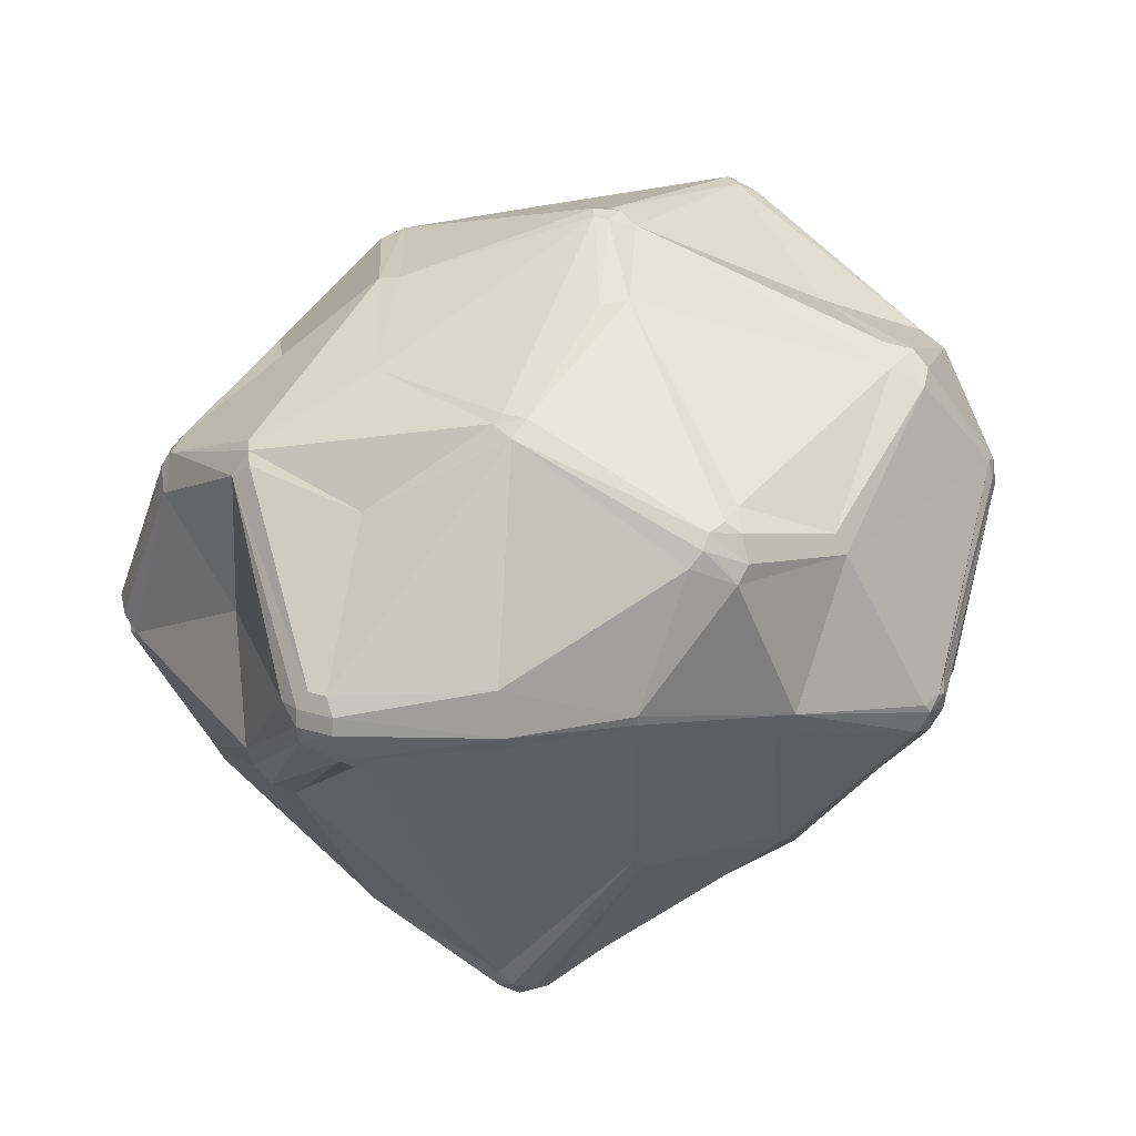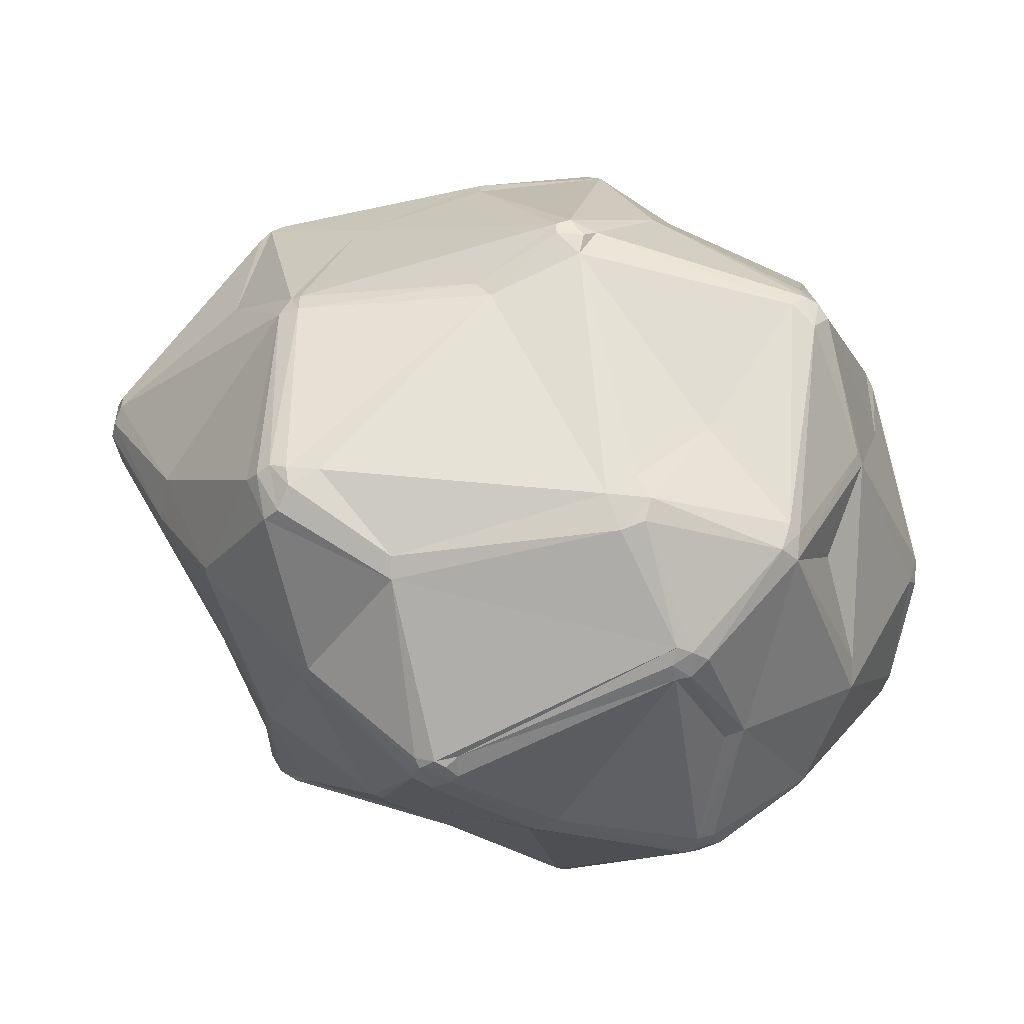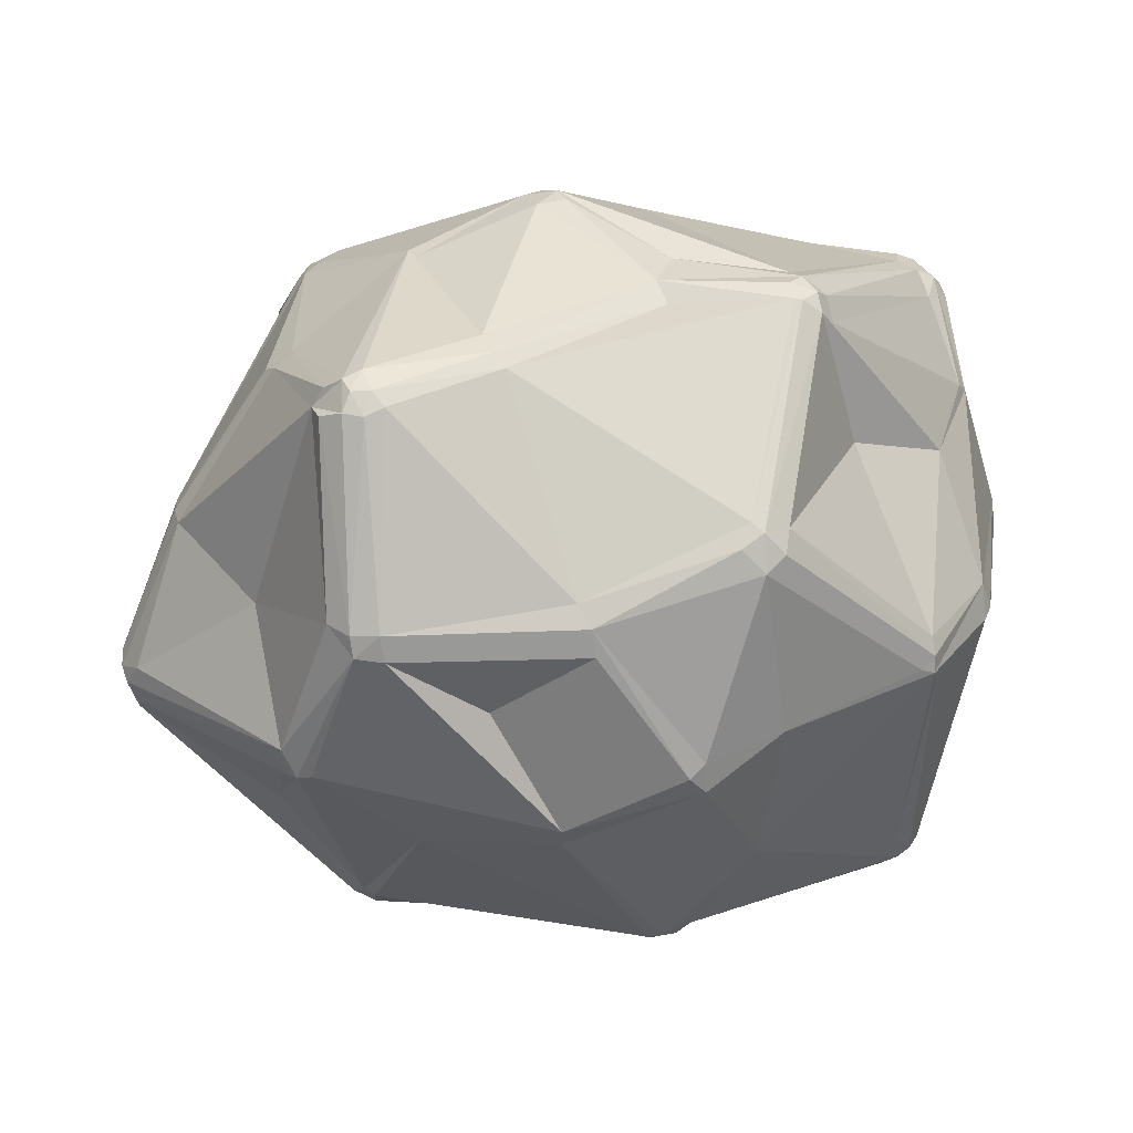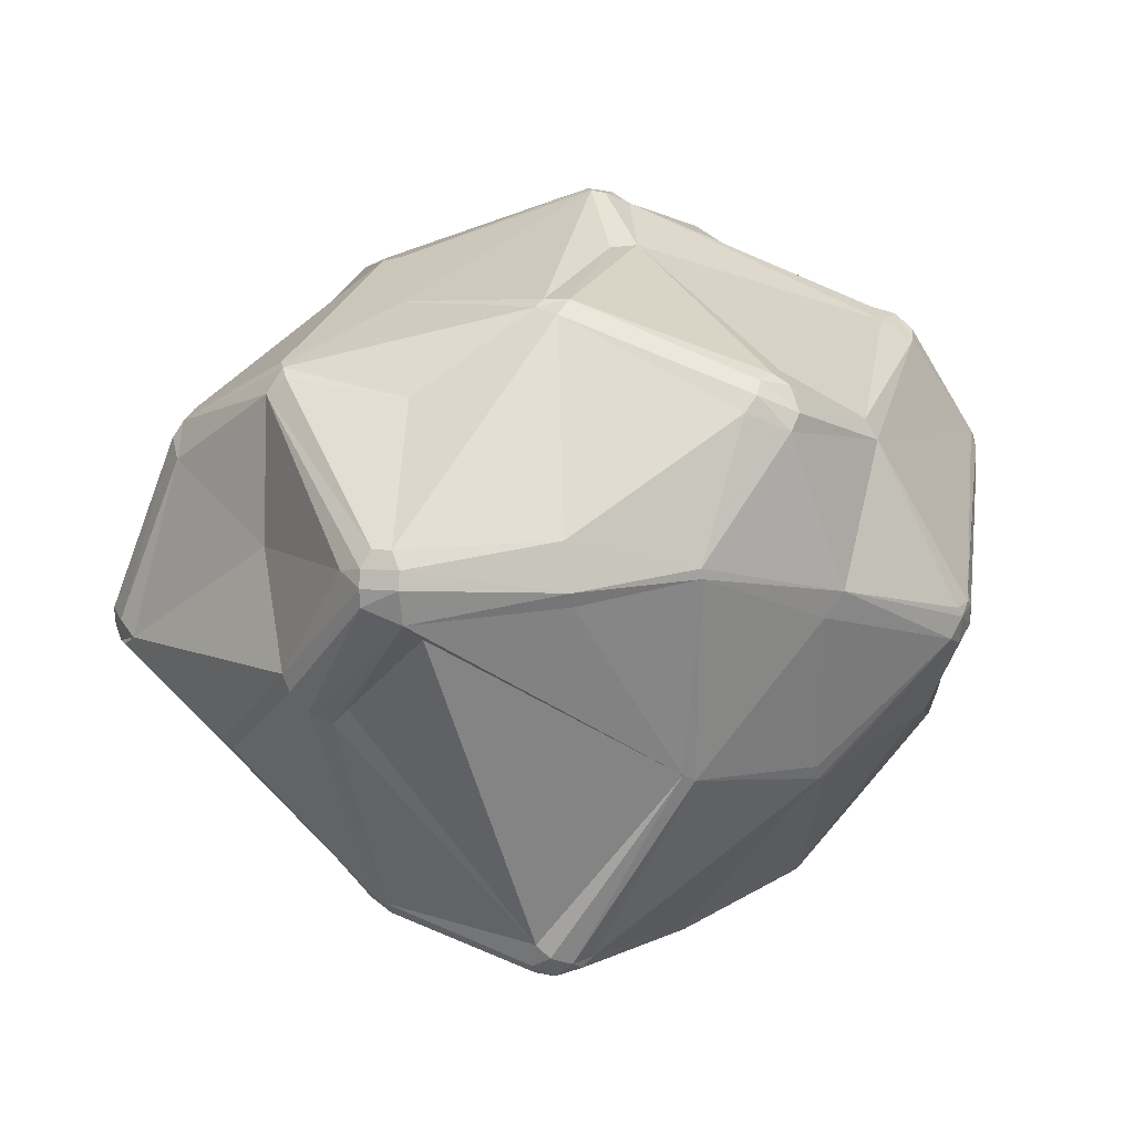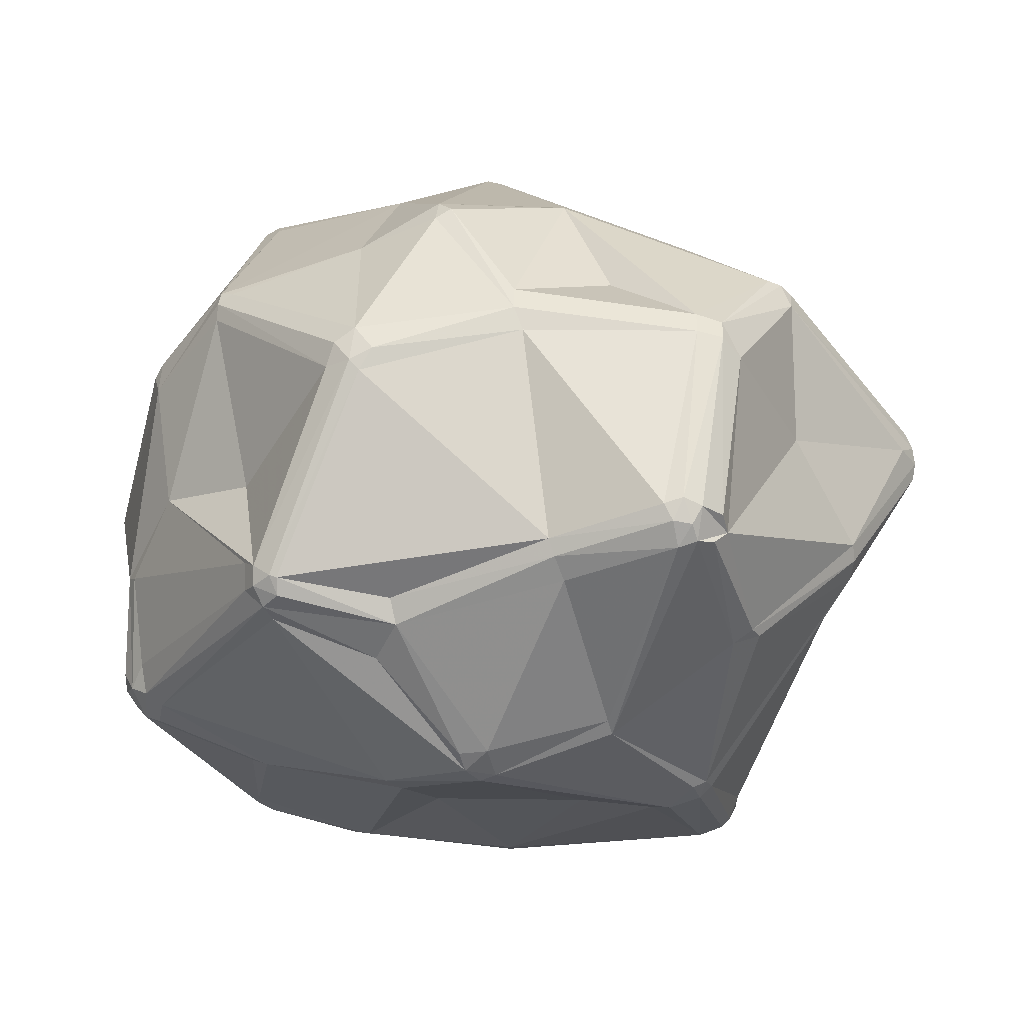
<metadata>
{"format":"obj","ext":"obj","renderer":"f3d","projection":"perspective","resolution":1024,"background":"white","views":[{"elev":28.7,"azim":114.4,"up":"+Y"},{"elev":-53.9,"azim":175.2,"up":"+Z"},{"elev":70.7,"azim":169.9,"up":"+Z"},{"elev":9.1,"azim":105.6,"up":"+Y"},{"elev":-4.8,"azim":1.2,"up":"+Y"}]}
</metadata>
<code>
v 105 90.48 123.5
v 105 90.48 128.1
v 106.4 92.35 121.4
v 106.4 73.49 124.2
v 105 92.79 125.8
v 107.5 73.85 119.3
v 108.3 67.81 144.3
v 106.3 75.48 121.1
v 108.4 65.52 143.1
v 107.3 71.7 122.1
v 108.8 81.14 144.5
v 109.7 65.94 146.4
v 109.5 63.46 140.8
v 111.9 65.22 148
v 111.9 109.6 143.4
v 109.8 81.14 146.4
v 111.3 69.17 148
v 112.8 107.5 146.4
v 113 109.6 131.5
v 111.3 62.04 144.3
v 113.4 61.45 145.4
v 113.1 111.4 144.5
v 114.1 63.62 148
v 116.3 89.14 101.3
v 115.4 91.48 152.2
v 116.5 92.5 103
v 117.6 115.4 115.6
v 118.5 117.1 115.6
v 122.3 118.1 155.4
v 123.1 51.55 116.4
v 122.6 119.8 154
v 121.9 107.1 106
v 121.1 72.81 99.63
v 120.8 74.73 98.7
v 122.2 120.3 151.5
v 122.2 115.8 155.9
v 124.1 49.41 119.8
v 123.9 132.3 124.1
v 124.9 52.89 113.7
v 124.5 50.07 123.2
v 124.3 119.5 155.4
v 125.3 133.7 125.1
v 126 56.04 142
v 127.3 92.43 162.4
v 126.4 49.12 116.4
v 128.1 115.1 93.99
v 126.1 132.7 121.3
v 127.9 117.3 96.79
v 126.2 48.34 119.8
v 124.9 50.57 115.4
v 128.7 78.05 173.8
v 128.1 55.45 143
v 128.7 81.57 173.8
v 129.1 133.1 120.5
v 127.5 133.5 129
v 127.1 134.7 125.1
v 131.3 75.88 175.5
v 129.4 118.7 96.79
v 130.1 78.5 176.2
v 129.1 134.7 123.1
v 130.1 81.12 176.2
v 130.4 117.2 93.21
v 133.3 77.22 177.3
v 133.6 73.48 87.91
v 132.3 79.81 177.7
v 132.2 70.15 90.03
v 132 91.48 88.57
v 134.9 67.54 90.97
v 134.5 90.59 87.9
v 132.4 74.38 173.8
v 134.2 71.61 87.91
v 133.3 79.52 177.9
v 136.8 69.36 88.48
v 135.8 73.14 87.23
v 140.8 45.01 123.6
v 139 106.8 83.41
v 139.8 125.2 107
v 138.5 45.1 120.1
v 139.2 106.5 176.3
v 140.2 109.6 176.3
v 140.9 104.8 82.34
v 141.1 108.2 82.79
v 142.2 125.1 159
v 143.5 105.8 178.4
v 142.8 111.5 176.3
v 142.3 107.2 178.1
v 145.4 53.45 153.7
v 145.2 108.7 178.1
v 142.8 104.4 82.07
v 147.5 52.4 151.5
v 143.5 106.6 82.07
v 148.3 122.4 90.05
v 145.4 69.45 172.2
v 147.7 124.3 92.36
v 148.2 73.61 175.9
v 143.1 108.9 82.79
v 149.5 125.3 95.31
v 147.5 76.98 176.2
v 146.3 134.7 142.4
v 148.5 51.33 103.3
v 152.4 128.3 163.2
v 151.8 50.68 140.6
v 152 50.78 103.3
v 150.8 50.03 103.9
v 151.2 121.2 89.52
v 153.1 123.8 93.3
v 156.6 55.04 165.7
v 154.7 76.87 85.15
v 154.5 129.7 162.6
v 152.7 130.9 160.2
v 154.9 139.3 129.8
v 158.2 72.76 87.7
v 156.7 139.9 128
v 158.5 140.4 130.7
v 155.9 57.24 167.4
v 158.5 53.68 163.6
v 159.5 57.57 168
v 157.2 138.5 125.6
v 161.5 43.01 123
v 161.5 42.64 120.6
v 157.7 74.23 86.15
v 160.3 140.2 129.8
v 160.5 54.45 164.7
v 163.4 44.37 116.2
v 160.2 139.9 128
v 164.3 111.2 176.4
v 163.1 114.2 175.7
v 163.8 43.1 119.5
v 164.6 45.85 115.3
v 167.6 84.1 182
v 163.1 116.9 173.4
v 168.3 81.85 182
v 168.6 88.86 79.13
v 169.8 132 151.8
v 168.7 91.86 79.52
v 170.2 90.44 78.89
v 169.3 87.85 79.13
v 169.5 78.88 180.4
v 168.3 133.7 121.7
v 170.3 133.4 124.6
v 169.6 131.3 154.8
v 171.8 50.68 147.1
v 171.7 91.1 79.13
v 171.7 85.84 80.05
v 173.4 89.48 79.52
v 175.7 118.7 165.5
v 174.1 90.66 80.05
v 175.1 61.45 166.9
v 174.2 86.78 80.71
v 175.7 59.77 165.6
v 177.8 69.45 95.29
v 178.8 113.8 90.9
v 178.9 69.53 95.83
v 180.3 71.35 95.83
v 178.6 111.3 89.44
v 181.5 49.68 145.8
v 181.7 88.08 186
v 182.8 85.92 186.2
v 183.5 82.7 185
v 183.8 49.68 148.1
v 184.1 88.87 186
v 186.5 111 176
v 186.9 52.52 151.1
v 186 127.3 146.6
v 188 51.04 148.1
v 185.9 83.48 185
v 186.5 113.5 173.9
v 185.2 85.54 186
v 186.5 87.79 185.5
v 188.1 83.48 183.4
v 188.3 94.48 91.46
v 189.1 44.98 126.5
v 189.1 86.81 183.4
v 188.4 120.2 99.41
v 189.1 91.33 93.59
v 189.6 52.62 148.1
v 188.7 53.24 150.2
v 191.3 71.44 167.9
v 189.1 47.98 121.6
v 189.8 84.75 181.5
v 192.1 118.9 97.51
v 192.5 120.2 99.41
v 189.8 110.2 175.5
v 192.2 46.24 128.2
v 192.9 128.3 126.7
v 189.8 112.4 173.9
v 190.3 46.78 122.6
v 192.1 107.8 173.9
v 192.7 47.86 123.2
v 193.4 47.4 128.2
v 192.3 46.08 125.6
v 194.1 72 107.8
v 193.8 73.23 167.9
v 193.2 115.8 96.13
v 194.7 119.6 100.5
v 192.9 128.3 123.6
v 194.3 48.8 125.6
v 194.6 50.48 127.3
v 194.1 127.4 127.4
v 195.2 72.82 109.1
v 197.1 120.6 158
v 195.5 126.7 124.4
v 194.9 113.8 96.74
v 194.9 72.48 166.2
v 196.2 118 100.5
v 197.5 116.1 101.6
v 198.8 120.1 157.2
v 200.5 98.81 159.2
v 200.1 117 158.8
v 202.3 117.1 140.3
v 202.9 98.81 105.4
v 200.3 119 156.2
v 202.7 97.56 105.4
v 208.5 85.14 154.1
v 207.9 81.22 146.2
v 206.8 79.15 148.5
v 208.8 83.08 153
v 208.5 80.79 150.8
v 209.2 94.81 118.6
v 209.5 102.4 119.6
v 210.1 96.55 118.6
v 213.9 91.12 134.9
v 218.6 99.68 140.6
v 217.8 101.8 139.5
v 217.6 93.28 136
v 218.6 99.68 136
v 218.9 97.48 140.6
v 216.9 99.12 143.6
v 217.8 101.8 137.1
v 218.6 95.27 140.6
v 218.9 97.48 136
g foo
f 116 160 123
f 100 68 73
f 83 85 101
f 59 51 57
f 42 55 56
f 54 60 77
f 211 213 171
f 192 189 179
f 199 202 196
f 216 218 176
f 24 67 34
f 27 28 46
f 33 30 6
f 8 10 4
f 20 13 37
f 49 40 37
f 75 52 40
f 116 107 87
f 20 23 14
f 72 84 65
f 93 107 115
f 72 65 63
f 72 95 98
f 8 1 3
f 6 24 34
f 5 1 2
f 61 59 65
f 72 63 95
f 79 80 29
f 99 31 83
f 86 85 80
f 113 111 114
f 38 47 28
f 48 47 58
f 61 44 25
f 97 94 77
f 125 113 122
f 105 155 96
f 203 171 155
f 194 181 195
f 205 203 194
f 206 203 205
f 202 205 195
f 210 207 212
f 122 113 114
f 127 162 167
f 186 209 207
f 101 127 109
f 183 169 173
f 183 161 169
f 209 186 188
f 186 207 201
f 228 227 223
f 193 170 178
f 130 126 84
f 159 158 132
f 116 142 160
f 172 160 156
f 123 160 150
f 176 177 165
f 192 200 189
f 160 142 156
f 145 149 144
f 145 144 137
f 189 197 191
f 34 66 33
f 64 66 34
f 66 68 33
f 66 64 71
f 71 64 74
f 8 24 6
f 39 100 50
f 5 15 19
f 26 46 24
f 27 32 26
f 67 74 64
f 34 67 64
f 67 69 74
f 74 108 73
f 96 91 82
f 89 74 69
f 121 108 137
f 73 121 112
f 108 121 73
f 73 68 66
f 71 73 66
f 149 121 144
f 100 103 104
f 73 103 100
f 71 74 73
f 179 129 153
f 124 78 104
f 120 78 124
f 37 13 30
f 30 50 37
f 50 45 37
f 45 49 37
f 75 119 102
f 78 49 45
f 1 8 2
f 8 4 2
f 26 24 3
f 7 9 12
f 3 1 5
f 24 8 3
f 4 9 7
f 10 8 6
f 10 9 4
f 20 12 9
f 34 33 6
f 10 6 30
f 33 39 30
f 33 68 39
f 50 100 104
f 50 30 39
f 45 104 78
f 45 50 104
f 43 40 52
f 68 100 39
f 49 75 40
f 49 78 75
f 9 13 20
f 2 4 11
f 40 20 37
f 11 4 7
f 13 9 10
f 30 13 10
f 57 14 23
f 75 102 90
f 107 116 123
f 21 20 43
f 43 52 21
f 40 43 20
f 116 90 142
f 75 90 52
f 107 117 115
f 115 95 93
f 52 90 87
f 23 20 21
f 12 14 17
f 20 14 12
f 21 52 23
f 52 87 23
f 107 70 87
f 93 70 107
f 57 23 70
f 70 23 87
f 57 93 95
f 57 70 93
f 57 95 63
f 63 65 59
f 17 14 51
f 59 57 63
f 51 61 53
f 53 17 51
f 59 61 51
f 57 51 14
f 53 61 25
f 61 79 44
f 16 25 11
f 11 7 12
f 17 16 12
f 16 17 53
f 53 25 16
f 11 12 16
f 2 18 15
f 2 11 18
f 11 25 18
f 27 5 19
f 61 86 79
f 44 79 36
f 86 84 88
f 86 88 85
f 65 84 86
f 29 31 18
f 31 22 18
f 65 86 61
f 86 80 79
f 36 18 25
f 36 79 29
f 36 25 44
f 36 29 18
f 41 31 29
f 31 41 83
f 41 80 85
f 80 41 29
f 41 85 83
f 110 99 83
f 109 110 101
f 114 134 122
f 83 101 110
f 99 55 31
f 99 111 56
f 22 19 15
f 18 22 15
f 31 35 22
f 42 38 35
f 38 22 35
f 56 47 42
f 19 22 38
f 35 31 55
f 27 26 3
f 27 19 38
f 42 35 55
f 60 47 56
f 99 56 55
f 60 54 47
f 38 42 47
f 38 28 27
f 48 58 62
f 48 62 46
f 47 54 58
f 47 48 28
f 46 28 48
f 24 46 67
f 46 26 32
f 27 46 32
f 27 3 5
f 5 2 15
f 58 54 77
f 69 67 81
f 91 81 82
f 67 46 76
f 76 81 67
f 82 81 76
f 89 69 81
f 89 108 74
f 143 136 135
f 91 89 81
f 76 62 82
f 46 62 76
f 82 92 96
f 82 62 92
f 106 105 94
f 77 94 58
f 105 96 92
f 62 58 94
f 105 92 94
f 94 97 106
f 92 62 94
f 185 196 140
f 111 60 56
f 111 118 60
f 139 106 118
f 125 118 113
f 125 140 139
f 118 77 60
f 97 77 118
f 111 113 118
f 97 118 106
f 125 122 140
f 125 139 118
f 105 106 152
f 174 182 181
f 105 152 155
f 221 220 226
f 211 221 213
f 147 171 145
f 211 220 221
f 221 225 219
f 220 211 206
f 203 211 171
f 206 211 203
f 203 155 194
f 205 194 195
f 229 226 220
f 174 181 152
f 182 195 181
f 194 155 152
f 194 152 181
f 139 182 174
f 174 152 106
f 174 106 139
f 206 202 220
f 196 195 182
f 196 182 139
f 196 202 195
f 207 164 201
f 205 202 206
f 139 140 196
f 202 210 229
f 210 224 229
f 185 140 122
f 185 199 196
f 199 210 202
f 210 199 207
f 164 199 185
f 164 185 122
f 114 111 99
f 99 110 114
f 134 114 110
f 164 134 141
f 164 122 134
f 110 141 134
f 167 146 131
f 109 141 110
f 167 162 186
f 101 85 127
f 127 85 88
f 109 131 141
f 131 146 141
f 109 127 131
f 166 169 168
f 228 209 208
f 212 207 209
f 199 164 207
f 201 164 141
f 141 146 167
f 141 167 201
f 201 167 186
f 162 127 126
f 127 167 131
f 157 158 161
f 186 162 183
f 188 186 183
f 188 183 173
f 208 209 188
f 230 214 217
f 126 127 88
f 84 126 88
f 148 159 138
f 202 229 220
f 198 215 216
f 218 230 217
f 229 224 223
f 229 223 226
f 212 224 210
f 209 224 212
f 209 223 224
f 209 228 223
f 226 227 231
f 226 223 227
f 231 221 226
f 216 225 218
f 230 231 227
f 230 225 231
f 214 230 227
f 208 214 228
f 193 217 214
f 214 208 180
f 214 227 228
f 197 198 190
f 218 225 230
f 216 215 225
f 215 222 225
f 188 180 208
f 130 98 132
f 72 130 84
f 98 130 72
f 95 132 98
f 138 132 95
f 161 158 168
f 130 157 126
f 183 162 161
f 162 157 161
f 126 157 162
f 173 180 188
f 159 168 158
f 193 214 180
f 169 161 168
f 180 173 169
f 166 180 169
f 170 180 166
f 166 168 159
f 159 132 138
f 158 130 132
f 157 130 158
f 193 178 204
f 178 170 166
f 193 180 170
f 217 204 218
f 193 204 217
f 150 166 159
f 178 166 150
f 150 159 148
f 123 148 117
f 107 123 117
f 117 148 138
f 150 148 123
f 95 117 138
f 116 87 90
f 117 95 115
f 90 102 142
f 160 165 163
f 198 176 190
f 177 178 150
f 177 218 204
f 176 218 177
f 163 177 150
f 178 177 204
f 165 177 163
f 163 150 160
f 165 172 184
f 198 216 176
f 191 197 190
f 215 198 222
f 222 198 200
f 190 165 184
f 176 165 190
f 119 142 102
f 191 190 184
f 184 172 191
f 165 160 172
f 172 156 119
f 187 191 172
f 187 179 189
f 189 191 187
f 103 153 129
f 225 221 231
f 197 189 200
f 200 225 222
f 200 219 225
f 198 197 200
f 213 221 219
f 213 219 200
f 124 128 120
f 75 78 119
f 119 78 120
f 119 156 142
f 172 120 128
f 120 172 119
f 179 187 129
f 187 124 129
f 172 124 187
f 172 128 124
f 103 124 104
f 103 129 124
f 149 151 121
f 137 108 133
f 103 73 112
f 96 155 143
f 91 96 135
f 135 96 143
f 133 135 136
f 121 137 144
f 133 108 89
f 133 89 135
f 135 89 91
f 145 136 143
f 133 136 137
f 137 136 145
f 145 143 147
f 153 149 154
f 153 151 149
f 171 213 175
f 143 155 147
f 155 171 147
f 192 175 213
f 175 154 149
f 171 149 145
f 171 175 149
f 153 192 179
f 121 151 112
f 192 154 175
f 192 213 200
f 103 112 151
f 103 151 153
f 154 192 153
g

</code>
